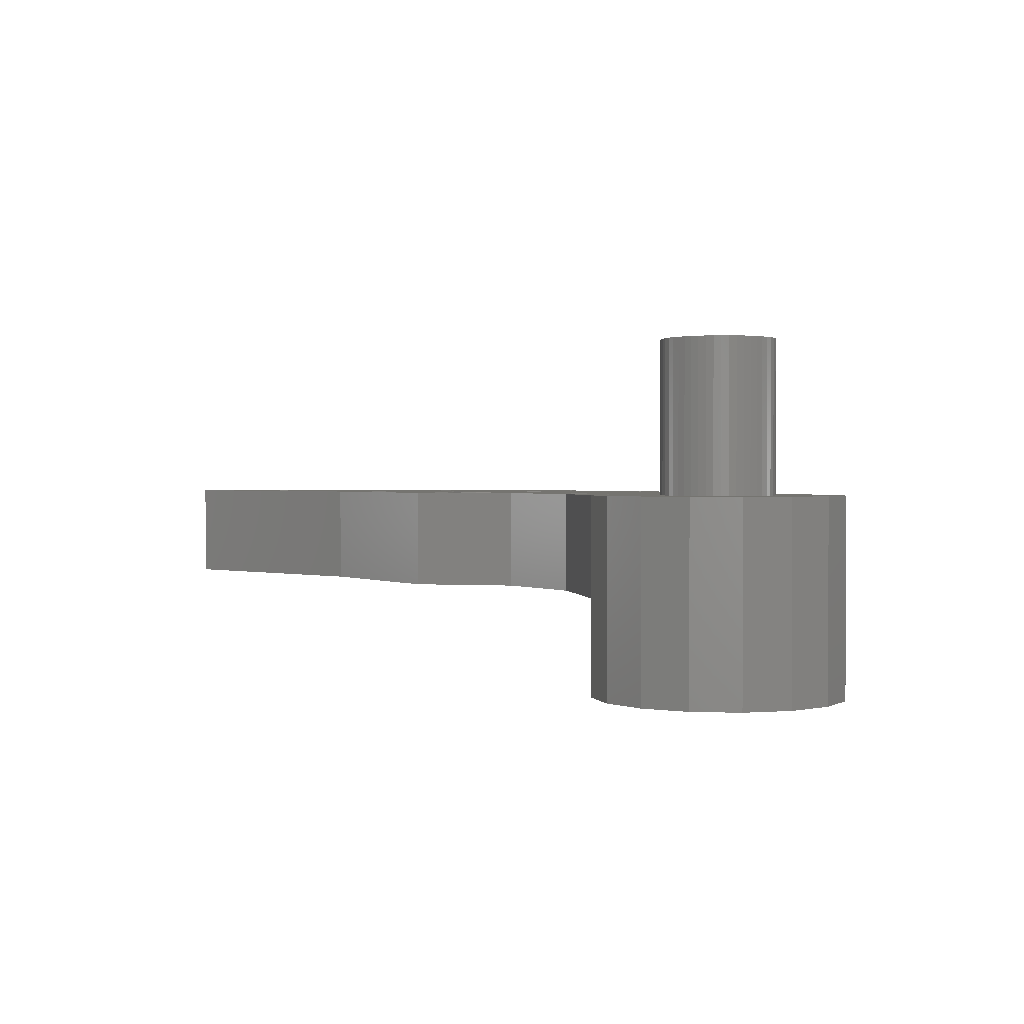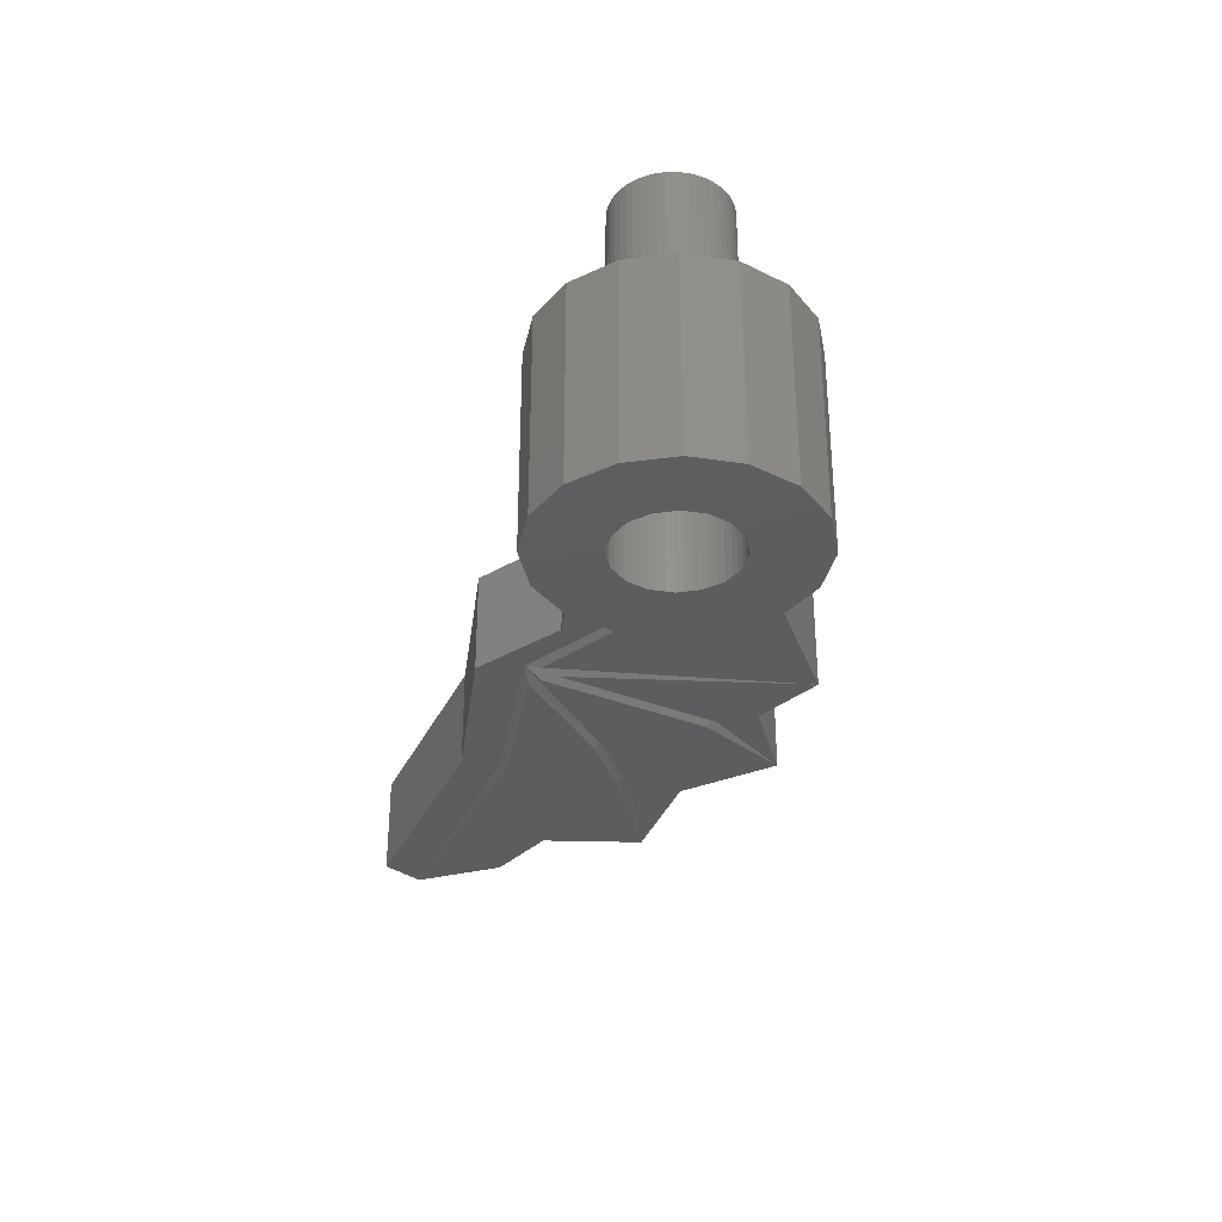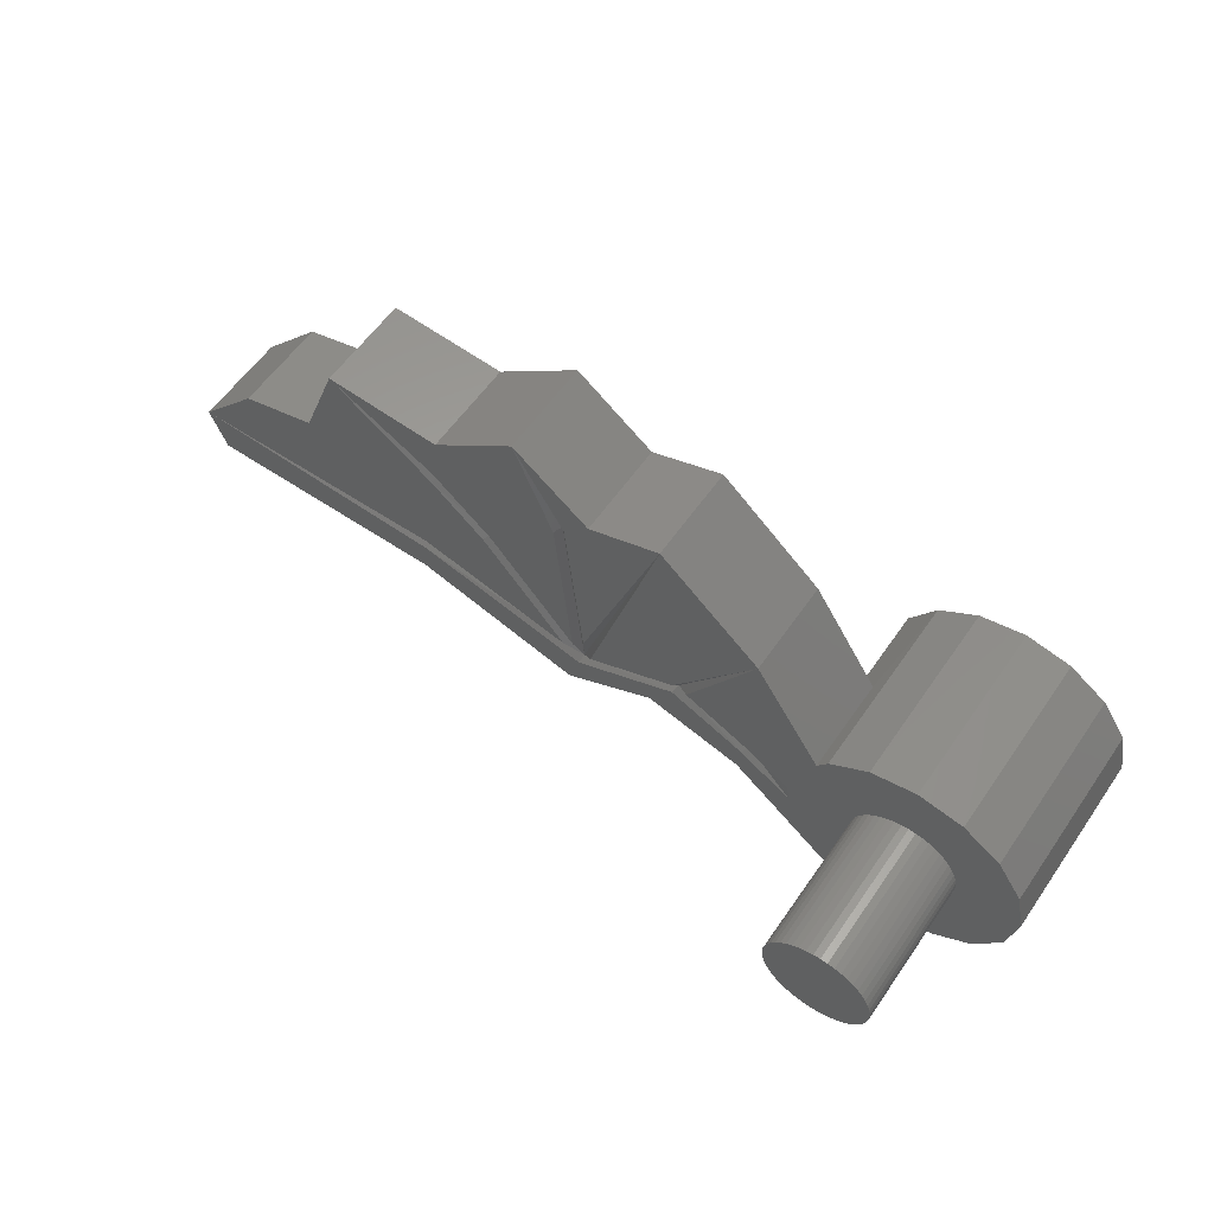
<metadata>
{"format":"stl","ext":"stl","renderer":"f3d","projection":"perspective","resolution":1024,"background":"white","views":[{"elev":1.2,"azim":-139.2,"up":"+Y"},{"elev":-32.9,"azim":-113.2,"up":"+Y"},{"elev":58.3,"azim":-145.6,"up":"+Z"}]}
</metadata>
<code>
# stl→obj: 338 verts, 560 faces
v 0 0 -1.772
v 0.68 0 -1.636
v 0.68 -2.8 -1.636
v 0 -2.8 -1.772
v -0.68 0 -1.636
v -0.68 -2.8 -1.636
v -1.252 0 -1.252
v -1.252 -2.8 -1.252
v -1.636 0 -0.68
v -1.636 -2.8 -0.68
v -1.772 0 0
v -1.772 -2.8 0
v -1.636 0 0.68
v -1.636 -2.8 0.68
v -1.252 0 1.252
v -1.252 -2.8 1.252
v -0.68 0 1.636
v -0.68 -2.8 1.636
v 0 0 1.772
v 0 -2.8 1.772
v 0.68 0 1.636
v 0.68 -2.8 1.636
v 1.252 -2.8 1.252
v 1.252 0 1.252
v 0.8 0 0
v 0.74 0 0.308
v 1.636 0 0.68
v 1.772 0 0
v 0.564 0 0.564
v 0.308 0 0.74
v 0 0 0.8
v -0.308 0 0.74
v -0.564 0 0.564
v -0.74 0 0.308
v -0.8 0 0
v -0.74 0 -0.308
v -0.564 0 -0.564
v -0.308 0 -0.74
v 0 0 -0.8
v 0.308 0 -0.74
v 0.564 0 -0.564
v 1.252 0 -1.252
v 0.74 0 -0.308
v 1.636 0 -0.68
v 2.452 -0.096 0.304
v 2.512 0 0.224
v 1.72 0 -0.272
v 1.748 0 -0.128
v 1.748 -1.424 -0.12
v 1.72 -1.424 -0.272
v 2.452 -1.332 0.304
v 2.512 -1.424 0.224
v 4.968 -1.424 3.516
v 4.968 0 3.516
v 3.904 0 3.876
v 3.904 -1.424 3.876
v 2.4 0 2.556
v 2.4 -1.424 2.556
v 1.408 0 1.024
v 1.408 -1.424 1.024
v 2.56 -1.424 -0.184
v 1.252 -1.424 -1.252
v 2.56 0 -0.184
v 3.988 0 0.22
v 3.988 -1.424 0.22
v 5.312 0 -0.464
v 5.312 -1.424 -0.464
v 7.772 0 0.236
v 7.772 -1.424 0.236
v 11.33 0 0.304
v 11.33 -1.424 0.304
v 11.58 0 0.924
v 11.58 -1.424 0.924
v 10.68 0 1.916
v 10.68 -1.424 1.916
v 9.572 0 2.196
v 9.572 -1.424 2.196
v 9.044 0 3.572
v 9.044 -1.424 3.572
v 7.344 0 3.436
v 7.344 -1.424 3.436
v 6.104 0 4.376
v 6.104 -1.424 4.376
v 5.252 0 0.456
v 6.544 0 1.952
v 6.624 -0.096 1.868
v 5.124 -0.096 0.152
v 7.456 -0.096 2.588
v 7.44 0 2.7
v 5.072 0 0.632
v 5.344 0 3.14
v 5.432 -0.096 3.052
v 4.956 0 0.328
v 3.636 0 0.912
v 3.588 -0.096 0.828
v 5.404 0 0.324
v 7.7 0 0.896
v 7.704 -0.096 0.792
v 5.512 0 2.976
v 7.472 0 2.476
v 6.684 0 1.808
v 7.708 0 0.704
v 5.152 0 0.048
v 3.64 0 0.728
v 3.416 0 0.88
v 5.252 -1.424 0.456
v 6.624 -1.332 1.868
v 6.544 -1.424 1.952
v 5.124 -1.332 0.152
v 7.456 -1.332 2.588
v 7.44 -1.424 2.7
v 5.072 -1.424 0.632
v 5.432 -1.332 3.052
v 5.344 -1.424 3.14
v 4.956 -1.424 0.328
v 3.416 -1.424 0.88
v 2.396 -1.424 0.388
v 3.588 -1.332 0.828
v 3.636 -1.424 0.912
v 5.404 -1.424 0.324
v 7.704 -1.332 0.792
v 7.7 -1.424 0.896
v 5.512 -1.424 2.976
v 7.472 -1.424 2.476
v 6.684 -1.424 1.808
v 7.708 -1.424 0.704
v 5.152 -1.424 0.048
v 3.64 -1.424 0.728
v 1.636 -1.424 0.68
v 1.772 -1.424 0
v 1.636 -1.424 -0.68
v 2.396 0 0.388
v 1.636 -2.8 0.68
v 1.772 -2.8 0
v 1.636 -2.8 -0.68
v 1.252 -2.8 -1.252
v 0.8 -2.8 0
v 0.74 -2.8 0.308
v 0.564 -2.8 0.564
v 0.308 -2.8 0.74
v 0 -2.8 0.8
v -0.308 -2.8 0.74
v -0.564 -2.8 0.564
v -0.74 -2.8 0.308
v -0.8 -2.8 0
v -0.74 -2.8 -0.308
v -0.564 -2.8 -0.564
v -0.308 -2.8 -0.74
v 0 -2.8 -0.8
v 0.308 -2.8 -0.74
v 0.564 -2.8 -0.564
v 0.74 -2.8 -0.308
v 0 -0.64 0
v 0.8 -0.64 0
v 0.7931 -0.64 0.1044
v 0.7727 -0.64 0.207
v 0.7391 -0.64 0.3062
v 0.6928 -0.64 0.4
v 0.6347 -0.64 0.487
v 0.5657 -0.64 0.5657
v 0.487 -0.64 0.6347
v 0.4 -0.64 0.6928
v 0.3062 -0.64 0.7391
v 0.207 -0.64 0.7727
v 0.1044 -0.64 0.7931
v 0 -0.64 0.8
v -0.1044 -0.64 0.7931
v -0.207 -0.64 0.7727
v -0.3062 -0.64 0.7391
v -0.4 -0.64 0.6928
v -0.487 -0.64 0.6347
v -0.5657 -0.64 0.5657
v -0.6347 -0.64 0.487
v -0.6928 -0.64 0.4
v -0.7391 -0.64 0.3062
v -0.7727 -0.64 0.207
v -0.7931 -0.64 0.1044
v -0.8 -0.64 0
v -0.7931 -0.64 -0.1044
v -0.7727 -0.64 -0.207
v -0.7391 -0.64 -0.3062
v -0.6928 -0.64 -0.4
v -0.6347 -0.64 -0.487
v -0.5657 -0.64 -0.5657
v -0.487 -0.64 -0.6347
v -0.4 -0.64 -0.6928
v -0.3062 -0.64 -0.7391
v -0.207 -0.64 -0.7727
v -0.1044 -0.64 -0.7931
v 0 -0.64 -0.8
v 0.1044 -0.64 -0.7931
v 0.207 -0.64 -0.7727
v 0.3062 -0.64 -0.7391
v 0.4 -0.64 -0.6928
v 0.487 -0.64 -0.6347
v 0.5657 -0.64 -0.5657
v 0.6347 -0.64 -0.487
v 0.6928 -0.64 -0.4
v 0.7391 -0.64 -0.3062
v 0.7727 -0.64 -0.207
v 0.7931 -0.64 -0.1044
v 0.7931 -2.8 0.1044
v 0.7727 -2.8 0.207
v 0.7391 -2.8 0.3062
v 0.6928 -2.8 0.4
v 0.6347 -2.8 0.487
v 0.5657 -2.8 0.5657
v 0.487 -2.8 0.6347
v 0.4 -2.8 0.6928
v 0.3062 -2.8 0.7391
v 0.207 -2.8 0.7727
v 0.1044 -2.8 0.7931
v -0.1044 -2.8 0.7931
v -0.207 -2.8 0.7727
v -0.3062 -2.8 0.7391
v -0.4 -2.8 0.6928
v -0.487 -2.8 0.6347
v -0.5657 -2.8 0.5657
v -0.6347 -2.8 0.487
v -0.6928 -2.8 0.4
v -0.7391 -2.8 0.3062
v -0.7727 -2.8 0.207
v -0.7931 -2.8 0.1044
v -0.7931 -2.8 -0.1044
v -0.7727 -2.8 -0.207
v -0.7391 -2.8 -0.3062
v -0.6928 -2.8 -0.4
v -0.6347 -2.8 -0.487
v -0.5657 -2.8 -0.5657
v -0.487 -2.8 -0.6347
v -0.4 -2.8 -0.6928
v -0.3062 -2.8 -0.7391
v -0.207 -2.8 -0.7727
v -0.1044 -2.8 -0.7931
v 0.1044 -2.8 -0.7931
v 0.207 -2.8 -0.7727
v 0.3062 -2.8 -0.7391
v 0.4 -2.8 -0.6928
v 0.487 -2.8 -0.6347
v 0.5657 -2.8 -0.5657
v 0.6347 -2.8 -0.487
v 0.6928 -2.8 -0.4
v 0.7391 -2.8 -0.3062
v 0.7727 -2.8 -0.207
v 0.7931 -2.8 -0.1044
v 0.7931 0 0.1044
v 0.8 2.16 0
v 0.7931 2.16 0.1044
v 0.7727 0 0.207
v 0.7727 2.16 0.207
v 0.7391 0 0.3062
v 0.7391 2.16 0.3062
v 0.6928 0 0.4
v 0.6928 2.16 0.4
v 0.6347 0 0.487
v 0.6347 2.16 0.487
v 0.5657 0 0.5657
v 0.5657 2.16 0.5657
v 0.487 0 0.6347
v 0.487 2.16 0.6347
v 0.4 0 0.6928
v 0.4 2.16 0.6928
v 0.3062 0 0.7391
v 0.3062 2.16 0.7391
v 0.207 0 0.7727
v 0.207 2.16 0.7727
v 0.1044 0 0.7931
v 0.1044 2.16 0.7931
v 0 2.16 0.8
v -0.1044 0 0.7931
v -0.1044 2.16 0.7931
v -0.207 0 0.7727
v -0.207 2.16 0.7727
v -0.3062 0 0.7391
v -0.3062 2.16 0.7391
v -0.4 0 0.6928
v -0.4 2.16 0.6928
v -0.487 0 0.6347
v -0.487 2.16 0.6347
v -0.5657 0 0.5657
v -0.5657 2.16 0.5657
v -0.6347 0 0.487
v -0.6347 2.16 0.487
v -0.6928 0 0.4
v -0.6928 2.16 0.4
v -0.7391 0 0.3062
v -0.7391 2.16 0.3062
v -0.7727 0 0.207
v -0.7727 2.16 0.207
v -0.7931 0 0.1044
v -0.7931 2.16 0.1044
v -0.8 2.16 0
v -0.7931 0 -0.1044
v -0.7931 2.16 -0.1044
v -0.7727 0 -0.207
v -0.7727 2.16 -0.207
v -0.7391 0 -0.3062
v -0.7391 2.16 -0.3062
v -0.6928 0 -0.4
v -0.6928 2.16 -0.4
v -0.6347 0 -0.487
v -0.6347 2.16 -0.487
v -0.5657 0 -0.5657
v -0.5657 2.16 -0.5657
v -0.487 0 -0.6347
v -0.487 2.16 -0.6347
v -0.4 0 -0.6928
v -0.4 2.16 -0.6928
v -0.3062 0 -0.7391
v -0.3062 2.16 -0.7391
v -0.207 0 -0.7727
v -0.207 2.16 -0.7727
v -0.1044 0 -0.7931
v -0.1044 2.16 -0.7931
v 0 2.16 -0.8
v 0.1044 0 -0.7931
v 0.1044 2.16 -0.7931
v 0.207 0 -0.7727
v 0.207 2.16 -0.7727
v 0.3062 0 -0.7391
v 0.3062 2.16 -0.7391
v 0.4 0 -0.6928
v 0.4 2.16 -0.6928
v 0.487 0 -0.6347
v 0.487 2.16 -0.6347
v 0.5657 0 -0.5657
v 0.5657 2.16 -0.5657
v 0.6347 0 -0.487
v 0.6347 2.16 -0.487
v 0.6928 0 -0.4
v 0.6928 2.16 -0.4
v 0.7391 0 -0.3062
v 0.7391 2.16 -0.3062
v 0.7727 0 -0.207
v 0.7727 2.16 -0.207
v 0.7931 0 -0.1044
v 0.7931 2.16 -0.1044
v 0 2.16 0
f 1 2 3
f 3 4 1
f 5 1 4
f 4 6 5
f 7 5 6
f 6 8 7
f 9 7 8
f 8 10 9
f 11 9 10
f 10 12 11
f 13 11 12
f 12 14 13
f 15 13 14
f 14 16 15
f 17 15 16
f 16 18 17
f 19 17 18
f 18 20 19
f 21 19 20
f 20 22 21
f 23 24 21
f 21 22 23
f 25 26 27
f 27 28 25
f 21 24 29
f 29 30 21
f 30 31 19
f 19 21 30
f 31 32 17
f 17 19 31
f 32 33 15
f 15 17 32
f 33 34 13
f 13 15 33
f 34 35 11
f 11 13 34
f 35 36 9
f 9 11 35
f 36 37 7
f 7 9 36
f 37 38 5
f 5 7 37
f 38 39 1
f 1 5 38
f 39 40 2
f 2 1 39
f 40 41 42
f 42 2 40
f 41 43 44
f 44 42 41
f 45 46 47
f 45 47 48
f 49 50 51
f 51 50 52
f 53 54 55
f 55 56 53
f 56 55 57
f 57 58 56
f 58 57 59
f 59 60 58
f 61 62 42
f 42 63 61
f 61 63 64
f 64 65 61
f 65 64 66
f 66 67 65
f 67 66 68
f 68 69 67
f 69 68 70
f 70 71 69
f 71 70 72
f 72 73 71
f 73 72 74
f 74 75 73
f 75 74 76
f 76 77 75
f 77 76 78
f 78 79 77
f 79 78 80
f 80 81 79
f 81 80 82
f 82 83 81
f 83 82 54
f 54 53 83
f 84 85 86
f 87 84 86
f 85 88 86
f 89 88 85
f 78 88 89
f 90 91 92
f 87 90 92
f 91 82 92
f 55 87 93
f 57 94 95
f 94 93 95
f 87 95 93
f 96 97 98
f 87 96 98
f 72 98 97
f 92 82 99
f 88 78 100
f 86 100 101
f 88 100 86
f 72 102 98
f 86 101 96
f 87 86 96
f 87 102 103
f 98 102 87
f 92 99 84
f 87 92 84
f 55 90 87
f 104 46 95
f 45 95 46
f 87 103 104
f 95 87 104
f 57 95 105
f 93 94 57
f 57 55 93
f 106 107 108
f 109 107 106
f 108 107 110
f 111 108 110
f 111 110 79
f 112 113 114
f 109 113 112
f 114 113 83
f 56 115 109
f 51 116 117
f 118 116 51
f 58 118 119
f 119 118 115
f 109 115 118
f 120 121 122
f 109 121 120
f 73 122 121
f 113 123 83
f 110 124 79
f 107 125 124
f 110 107 124
f 73 121 126
f 120 125 107
f 109 120 107
f 109 127 126
f 121 109 126
f 106 123 113
f 109 106 113
f 56 109 112
f 128 118 52
f 51 52 118
f 128 127 109
f 118 128 109
f 58 116 118
f 115 56 58
f 58 119 115
f 117 129 130
f 117 116 60
f 60 129 117
f 58 60 116
f 53 114 83
f 56 112 114
f 114 53 56
f 123 106 108
f 81 123 108
f 108 111 81
f 83 123 81
f 81 111 79
f 125 120 122
f 122 77 79
f 79 124 122
f 124 125 122
f 73 75 77
f 77 122 73
f 73 126 69
f 69 71 73
f 126 127 67
f 67 69 126
f 128 65 67
f 67 127 128
f 65 128 52
f 52 61 65
f 131 61 52
f 52 50 131
f 62 61 131
f 28 27 132
f 132 27 59
f 59 105 132
f 57 105 59
f 54 82 91
f 55 54 91
f 91 90 55
f 99 85 84
f 80 89 85
f 85 99 80
f 82 80 99
f 80 78 89
f 101 97 96
f 97 100 78
f 78 76 97
f 100 97 101
f 72 97 76
f 76 74 72
f 44 47 46
f 46 63 44
f 42 44 63
f 72 70 68
f 68 102 72
f 102 68 66
f 66 103 102
f 104 103 66
f 66 64 104
f 64 63 46
f 46 104 64
f 59 27 26
f 24 59 26
f 26 29 24
f 24 23 60
f 60 59 24
f 23 133 129
f 129 60 23
f 133 134 130
f 130 129 133
f 134 49 130
f 134 50 49
f 134 135 131
f 131 50 134
f 135 136 62
f 62 131 135
f 28 48 25
f 45 48 28
f 45 28 132
f 132 105 95
f 132 95 45
f 51 117 130
f 51 130 49
f 2 42 62
f 62 3 2
f 136 3 62
f 43 47 44
f 48 47 43
f 48 43 25
f 137 134 133
f 133 138 137
f 138 133 23
f 23 139 138
f 139 23 22
f 22 140 139
f 140 22 20
f 20 141 140
f 141 20 18
f 18 142 141
f 142 18 16
f 16 143 142
f 143 16 14
f 14 144 143
f 144 14 12
f 12 145 144
f 145 12 10
f 10 146 145
f 146 10 8
f 8 147 146
f 147 8 6
f 6 148 147
f 148 6 4
f 4 149 148
f 149 4 3
f 3 150 149
f 150 3 136
f 136 151 150
f 151 136 135
f 135 152 151
f 152 135 134
f 134 137 152
f 153 154 155
f 153 155 156
f 153 156 157
f 153 157 158
f 153 158 159
f 153 159 160
f 153 160 161
f 153 161 162
f 153 162 163
f 153 163 164
f 153 164 165
f 153 165 166
f 153 166 167
f 153 167 168
f 153 168 169
f 153 169 170
f 153 170 171
f 153 171 172
f 153 172 173
f 153 173 174
f 153 174 175
f 153 175 176
f 153 176 177
f 153 177 178
f 153 178 179
f 153 179 180
f 153 180 181
f 153 181 182
f 153 182 183
f 153 183 184
f 153 184 185
f 153 185 186
f 153 186 187
f 153 187 188
f 153 188 189
f 153 189 190
f 153 190 191
f 153 191 192
f 153 192 193
f 153 193 194
f 153 194 195
f 153 195 196
f 153 196 197
f 153 197 198
f 153 198 199
f 153 199 200
f 153 200 201
f 153 201 154
f 202 154 137
f 154 202 155
f 203 155 202
f 155 203 156
f 204 156 203
f 156 204 157
f 205 157 204
f 157 205 158
f 206 158 205
f 158 206 159
f 207 159 206
f 159 207 160
f 208 160 207
f 160 208 161
f 209 161 208
f 161 209 162
f 210 162 209
f 162 210 163
f 211 163 210
f 163 211 164
f 212 164 211
f 164 212 165
f 141 165 212
f 165 141 166
f 213 166 141
f 166 213 167
f 214 167 213
f 167 214 168
f 215 168 214
f 168 215 169
f 216 169 215
f 169 216 170
f 217 170 216
f 170 217 171
f 218 171 217
f 171 218 172
f 219 172 218
f 172 219 173
f 220 173 219
f 173 220 174
f 221 174 220
f 174 221 175
f 222 175 221
f 175 222 176
f 223 176 222
f 176 223 177
f 145 177 223
f 177 145 178
f 224 178 145
f 178 224 179
f 225 179 224
f 179 225 180
f 226 180 225
f 180 226 181
f 227 181 226
f 181 227 182
f 228 182 227
f 182 228 183
f 229 183 228
f 183 229 184
f 230 184 229
f 184 230 185
f 231 185 230
f 185 231 186
f 232 186 231
f 186 232 187
f 233 187 232
f 187 233 188
f 234 188 233
f 188 234 189
f 149 189 234
f 189 149 190
f 235 190 149
f 190 235 191
f 236 191 235
f 191 236 192
f 237 192 236
f 192 237 193
f 238 193 237
f 193 238 194
f 239 194 238
f 194 239 195
f 240 195 239
f 195 240 196
f 241 196 240
f 196 241 197
f 242 197 241
f 197 242 198
f 243 198 242
f 198 243 199
f 244 199 243
f 199 244 200
f 245 200 244
f 200 245 201
f 137 201 245
f 201 137 154
f 246 25 247
f 247 248 246
f 249 246 248
f 248 250 249
f 251 249 250
f 250 252 251
f 253 251 252
f 252 254 253
f 255 253 254
f 254 256 255
f 257 255 256
f 256 258 257
f 259 257 258
f 258 260 259
f 261 259 260
f 260 262 261
f 263 261 262
f 262 264 263
f 265 263 264
f 264 266 265
f 267 265 266
f 266 268 267
f 31 267 268
f 268 269 31
f 270 31 269
f 269 271 270
f 272 270 271
f 271 273 272
f 274 272 273
f 273 275 274
f 276 274 275
f 275 277 276
f 278 276 277
f 277 279 278
f 280 278 279
f 279 281 280
f 282 280 281
f 281 283 282
f 284 282 283
f 283 285 284
f 286 284 285
f 285 287 286
f 288 286 287
f 287 289 288
f 290 288 289
f 289 291 290
f 35 290 291
f 291 292 35
f 293 35 292
f 292 294 293
f 295 293 294
f 294 296 295
f 297 295 296
f 296 298 297
f 299 297 298
f 298 300 299
f 301 299 300
f 300 302 301
f 303 301 302
f 302 304 303
f 305 303 304
f 304 306 305
f 307 305 306
f 306 308 307
f 309 307 308
f 308 310 309
f 311 309 310
f 310 312 311
f 313 311 312
f 312 314 313
f 39 313 314
f 314 315 39
f 316 39 315
f 315 317 316
f 318 316 317
f 317 319 318
f 320 318 319
f 319 321 320
f 322 320 321
f 321 323 322
f 324 322 323
f 323 325 324
f 326 324 325
f 325 327 326
f 328 326 327
f 327 329 328
f 330 328 329
f 329 331 330
f 332 330 331
f 331 333 332
f 334 332 333
f 333 335 334
f 336 334 335
f 335 337 336
f 25 336 337
f 337 247 25
f 338 248 247
f 338 250 248
f 338 252 250
f 338 254 252
f 338 256 254
f 338 258 256
f 338 260 258
f 338 262 260
f 338 264 262
f 338 266 264
f 338 268 266
f 338 269 268
f 338 271 269
f 338 273 271
f 338 275 273
f 338 277 275
f 338 279 277
f 338 281 279
f 338 283 281
f 338 285 283
f 338 287 285
f 338 289 287
f 338 291 289
f 338 292 291
f 338 294 292
f 338 296 294
f 338 298 296
f 338 300 298
f 338 302 300
f 338 304 302
f 338 306 304
f 338 308 306
f 338 310 308
f 338 312 310
f 338 314 312
f 338 315 314
f 338 317 315
f 338 319 317
f 338 321 319
f 338 323 321
f 338 325 323
f 338 327 325
f 338 329 327
f 338 331 329
f 338 333 331
f 338 335 333
f 338 337 335
f 338 247 337

</code>
